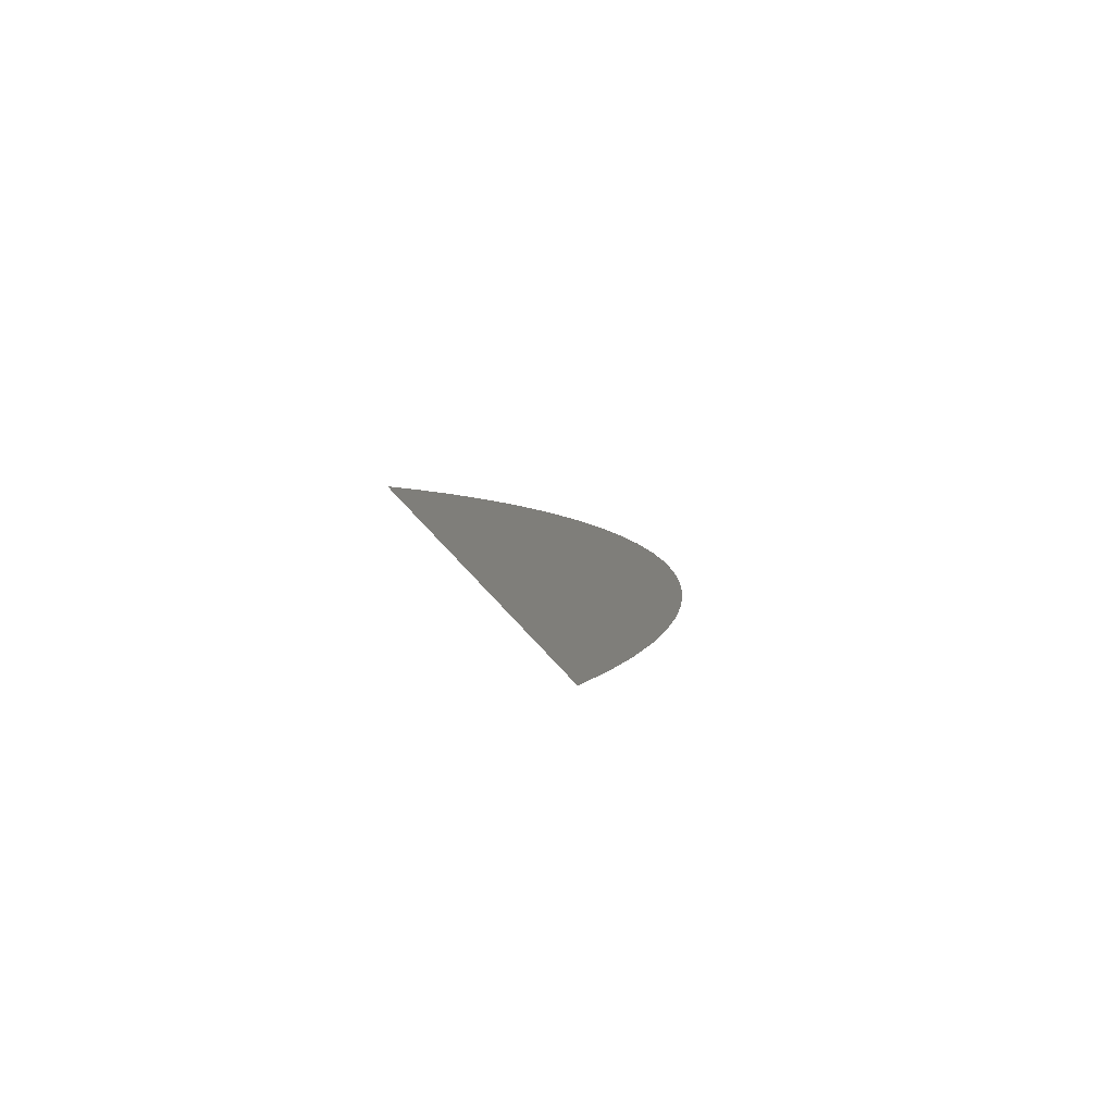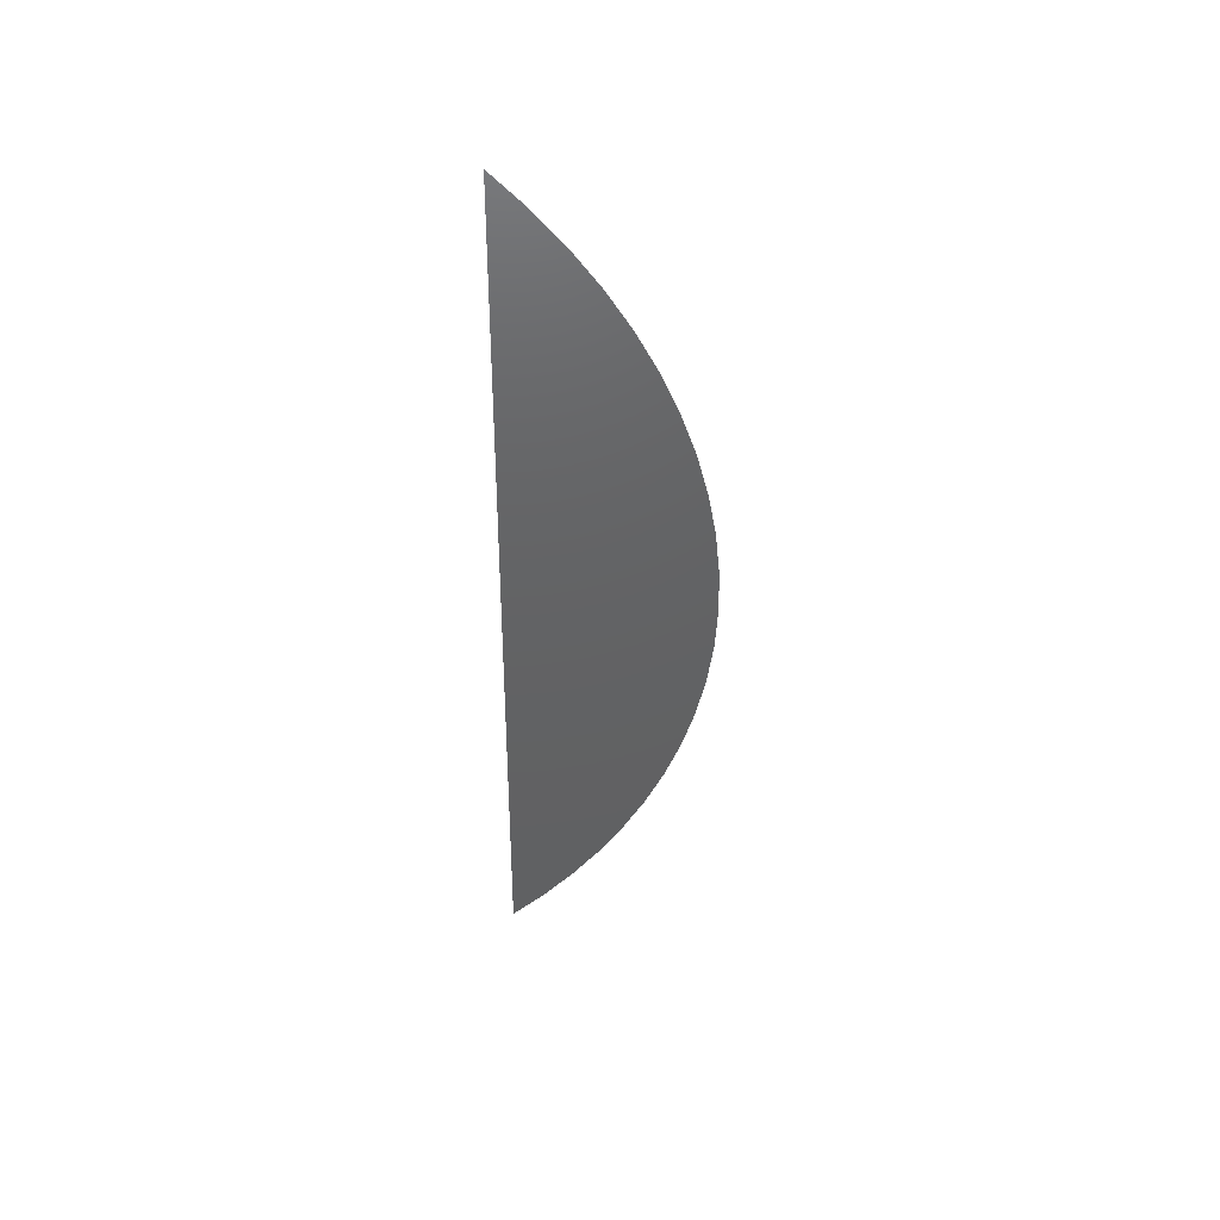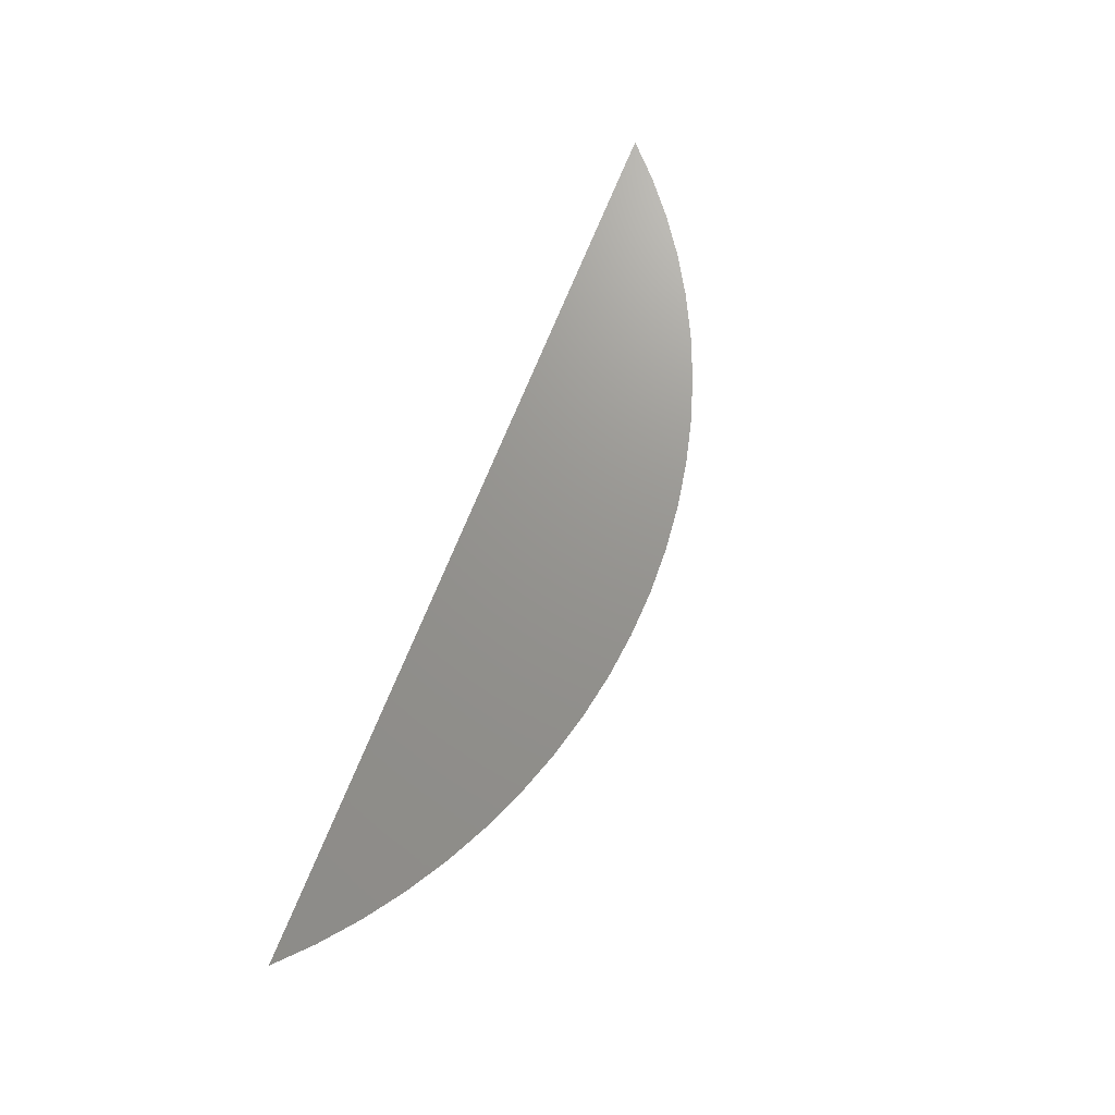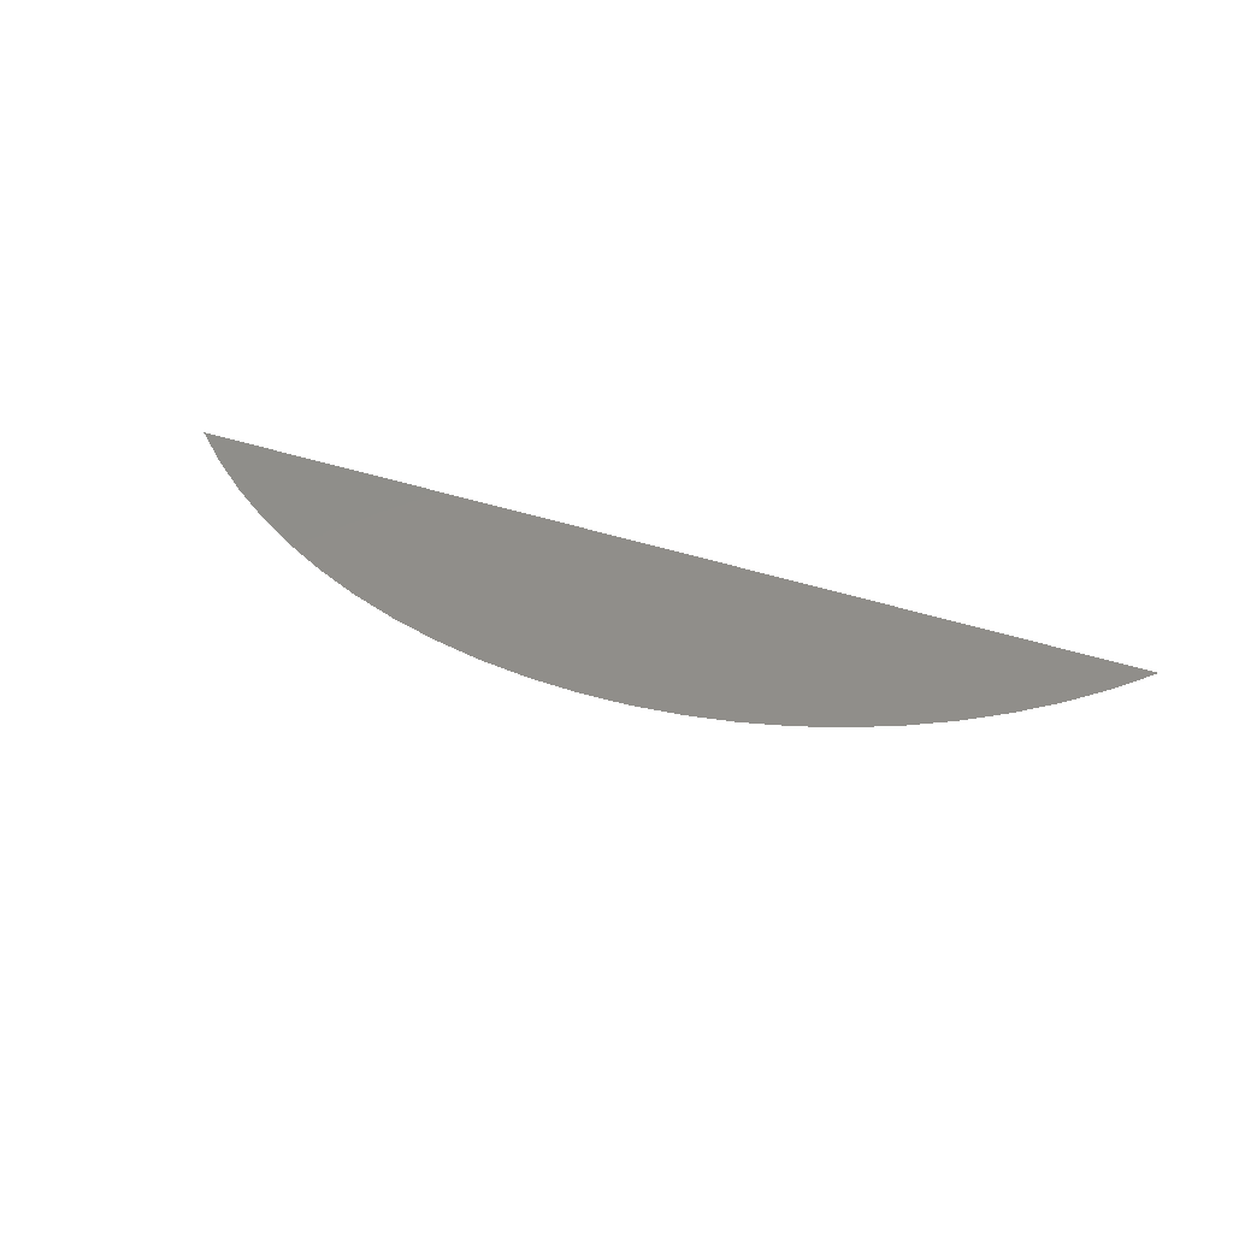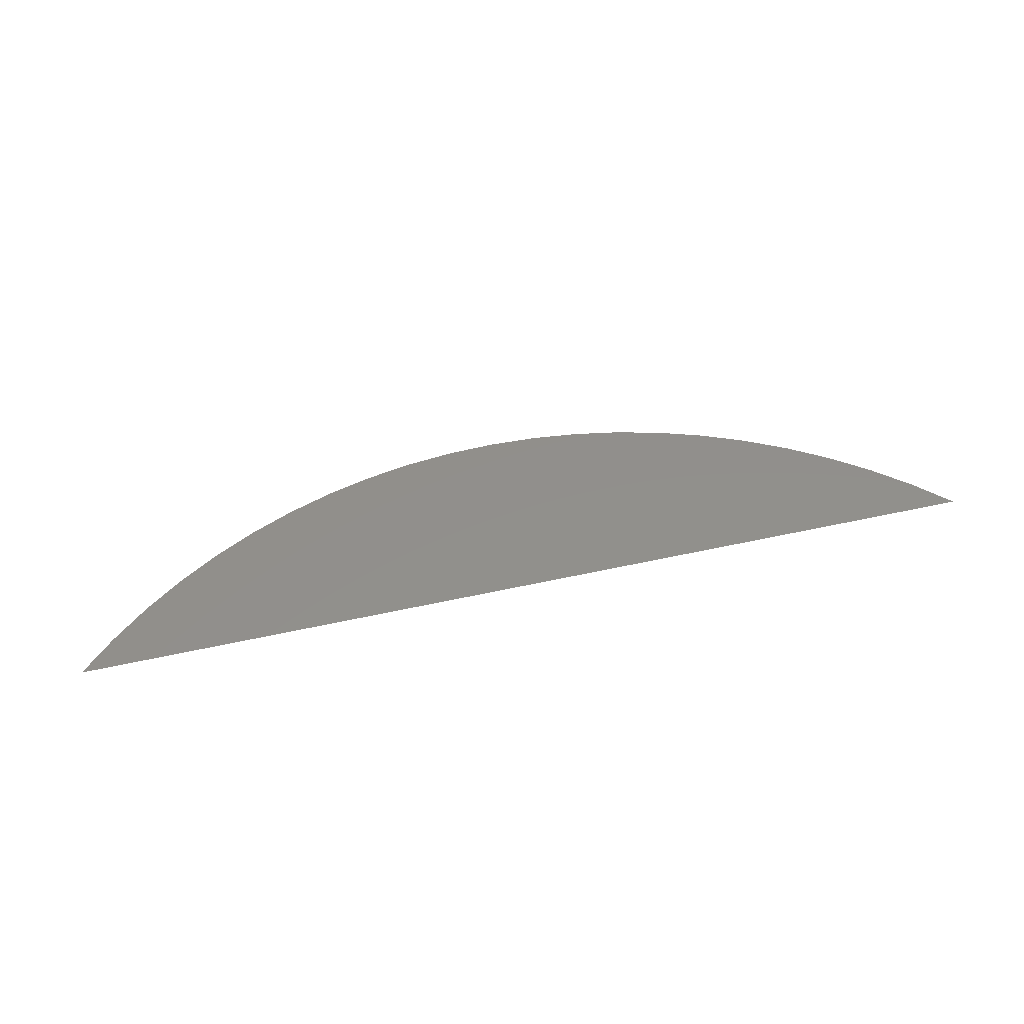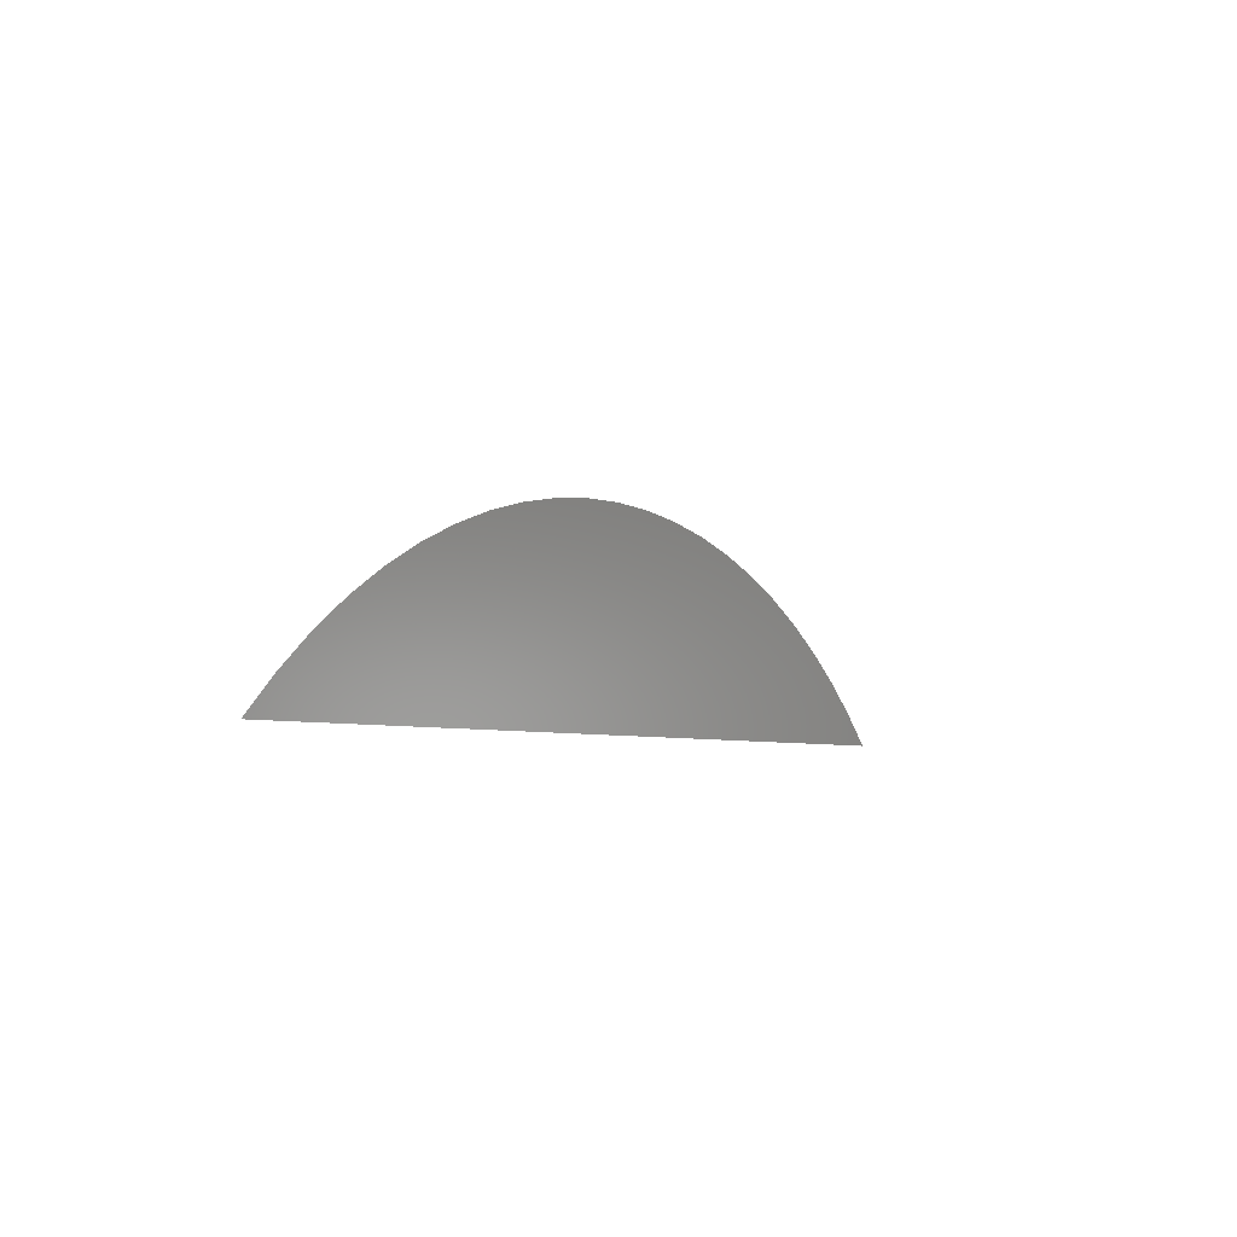
<metadata>
{"format":"stl","ext":"stl","renderer":"f3d","projection":"perspective","resolution":1024,"background":"white","views":[{"elev":11.5,"azim":-103.7,"up":"+Y"},{"elev":-44.1,"azim":-90.6,"up":"+Y"},{"elev":71.0,"azim":-68.1,"up":"+Y"},{"elev":45.4,"azim":20.2,"up":"+Y"},{"elev":51.6,"azim":166.4,"up":"+Y"},{"elev":-4.6,"azim":122.1,"up":"+Z"}]}
</metadata>
<code>
# stl→obj: 23 verts, 21 faces
v -0.06759 -1.7 0.4184
v -0.07382 -1.7 0.4133
v -0.07967 -1.7 0.4077
v -0.061 -1.7 0.423
v -0.05409 -1.7 0.4272
v -0.03182 -1.7 0.4366
v -0.0469 -1.7 0.4308
v -0.03947 -1.7 0.434
v 0.07967 -1.7 0.4077
v -0.02401 -1.7 0.4386
v -0.01608 -1.7 0.44
v -0.008061 -1.7 0.4409
v 2.231e-16 -1.7 0.4412
v 0.008061 -1.7 0.4409
v 0.01608 -1.7 0.44
v 0.02401 -1.7 0.4386
v 0.03182 -1.7 0.4366
v 0.03947 -1.7 0.434
v 0.0469 -1.7 0.4308
v 0.05409 -1.7 0.4272
v 0.061 -1.7 0.423
v 0.06759 -1.7 0.4184
v 0.07382 -1.7 0.4133
f 1 2 3
f 4 1 3
f 5 4 3
f 6 7 5
f 6 8 7
f 6 5 3
f 9 10 6
f 9 11 10
f 9 12 11
f 9 13 12
f 9 14 13
f 9 15 14
f 9 16 15
f 9 17 16
f 9 18 17
f 9 19 18
f 9 20 19
f 9 21 20
f 9 22 21
f 9 23 22
f 9 6 3

</code>
